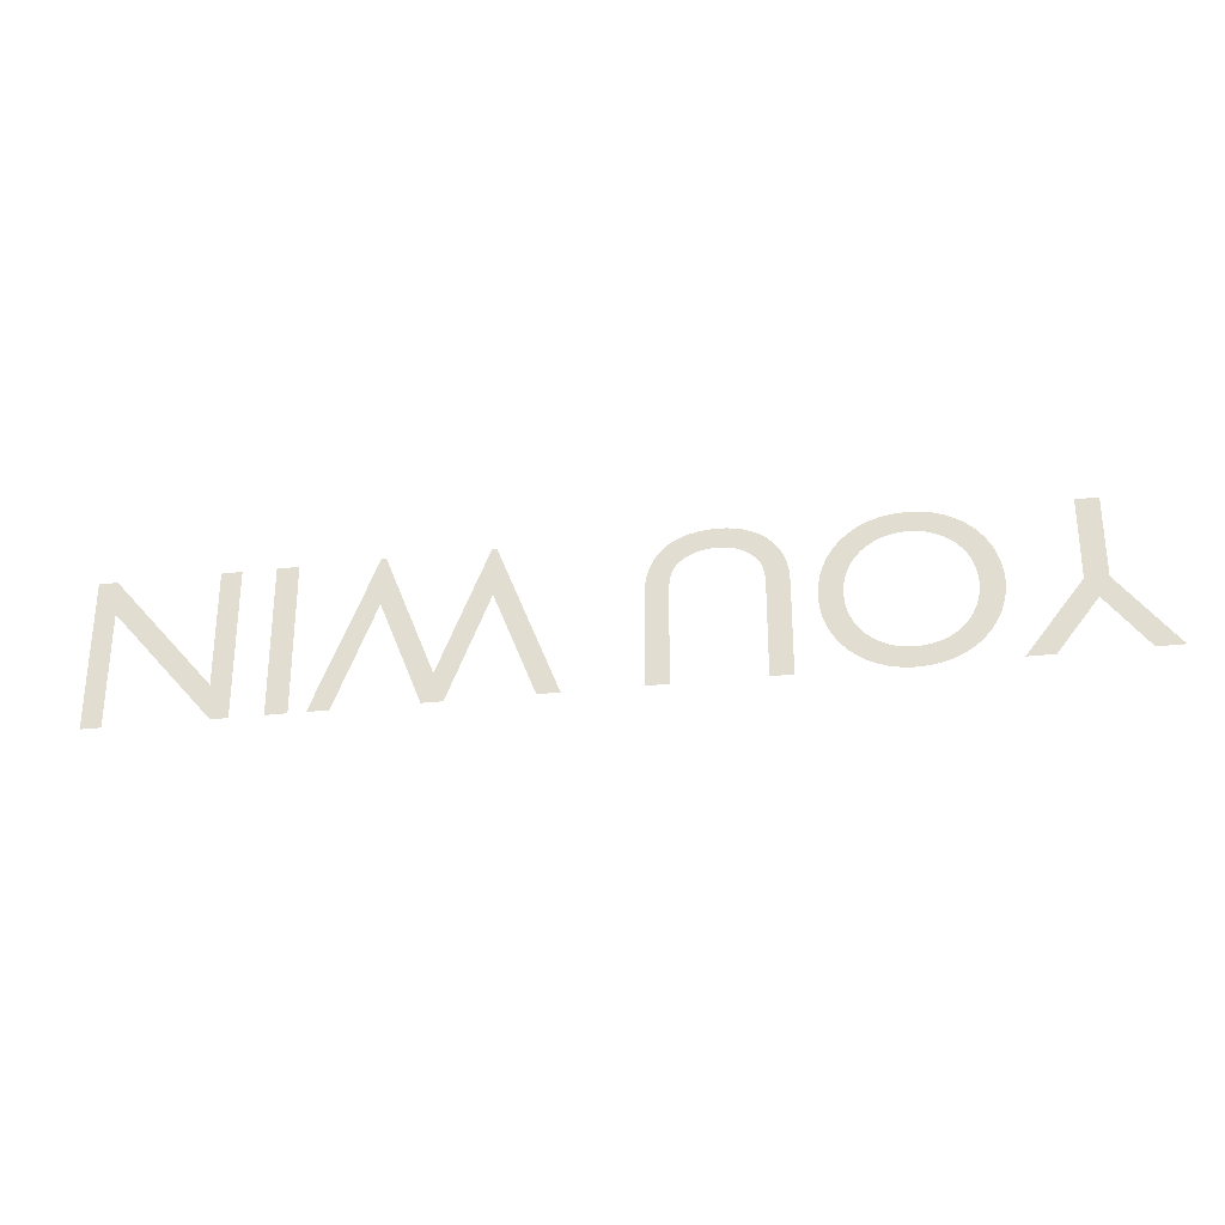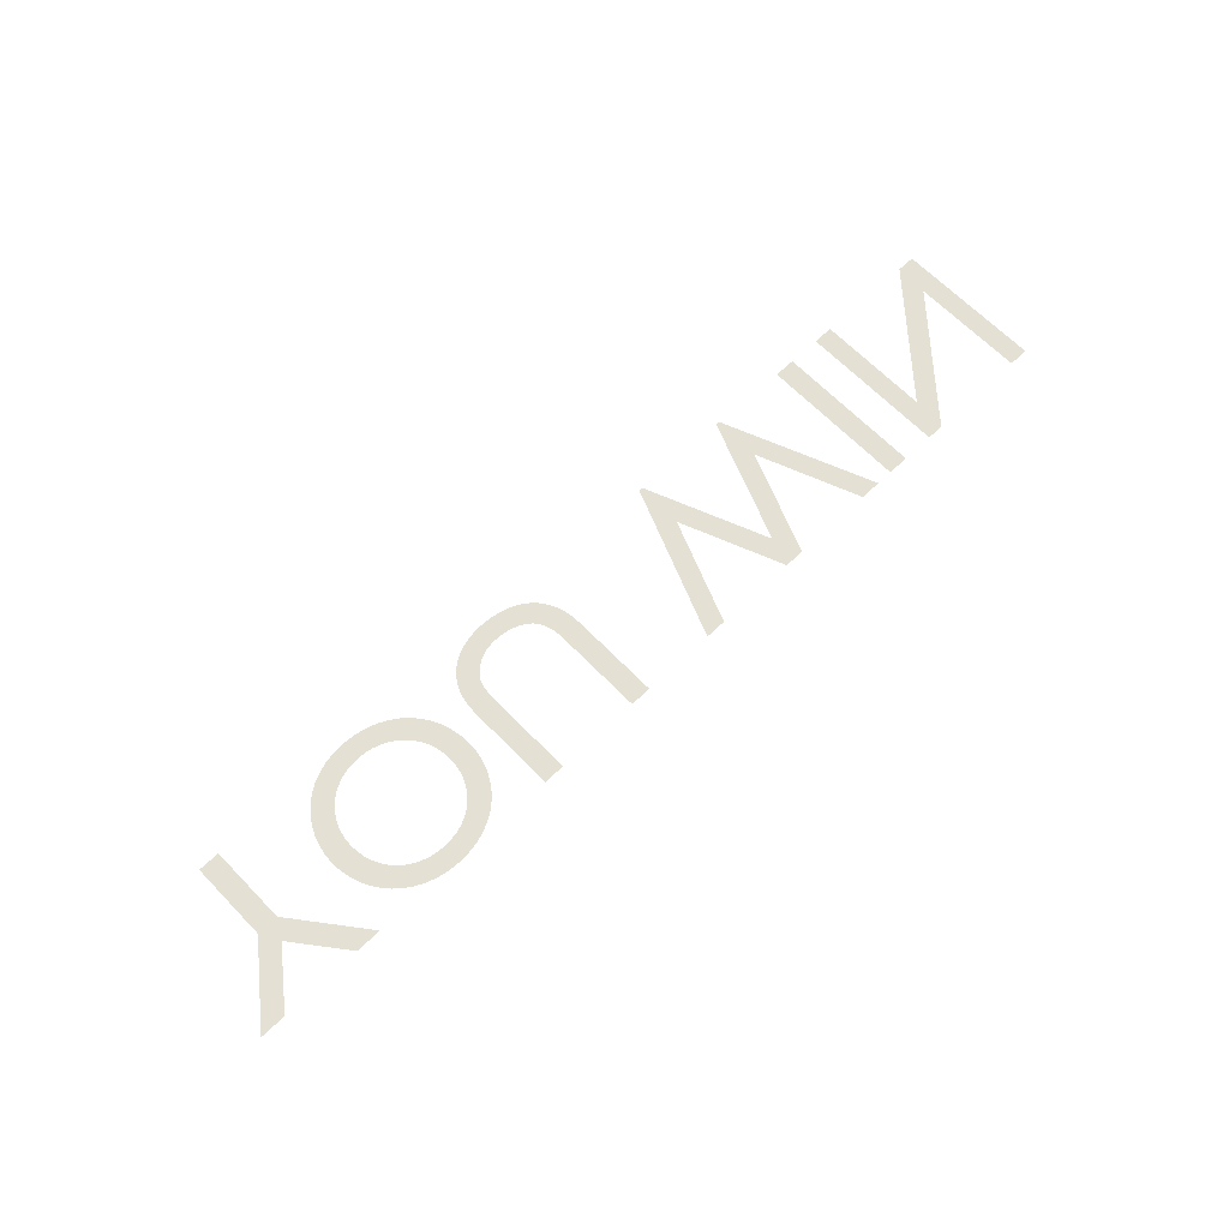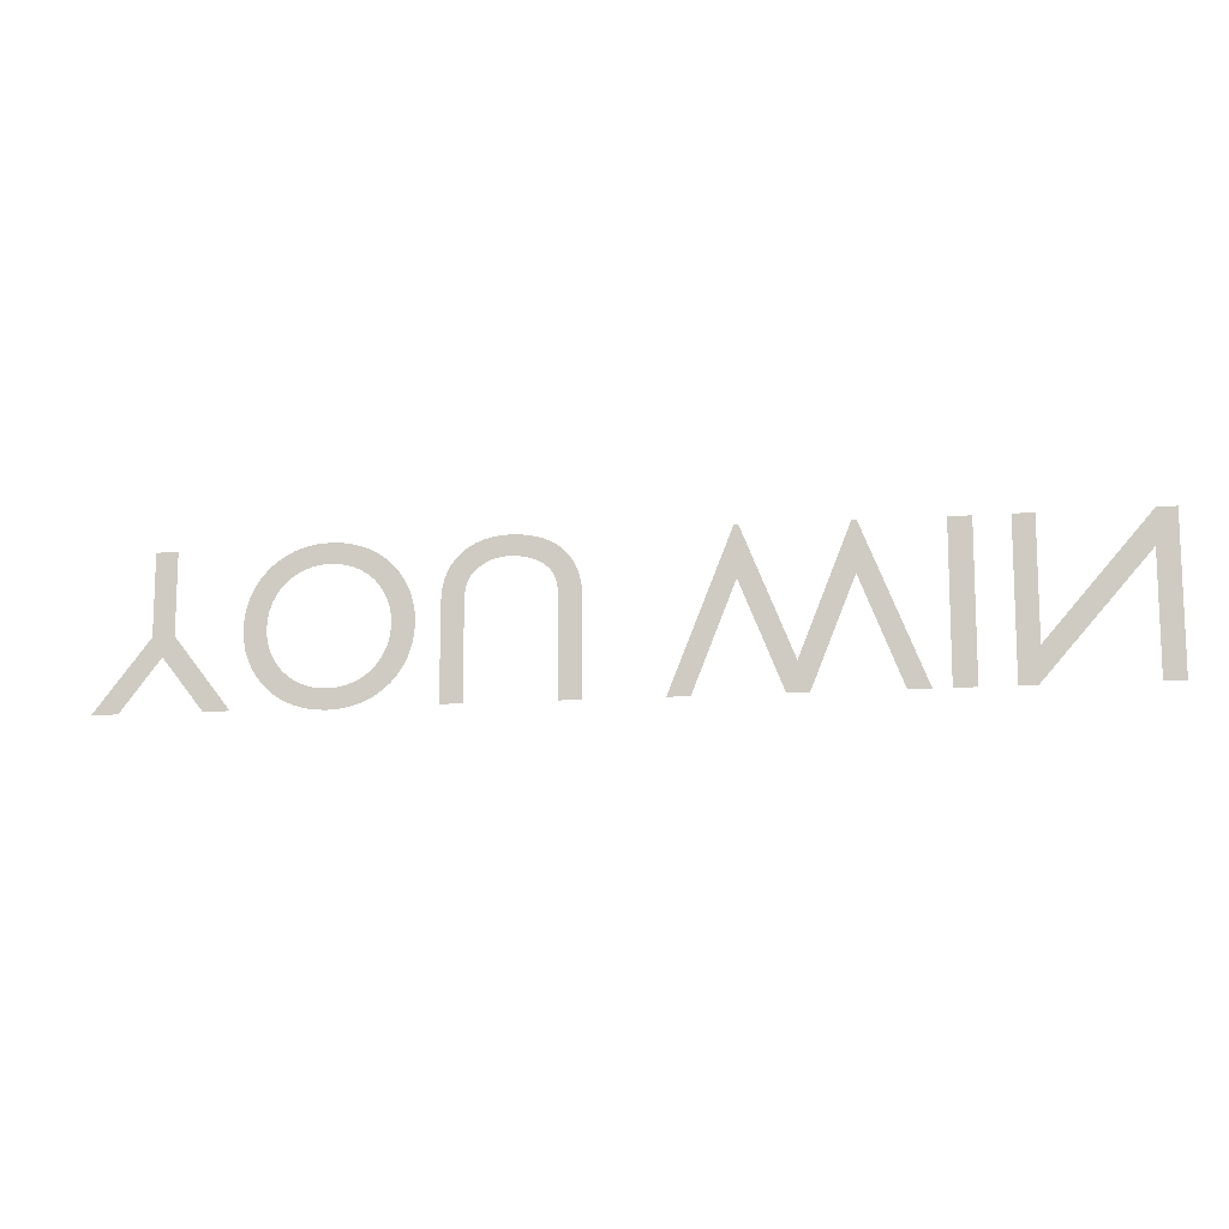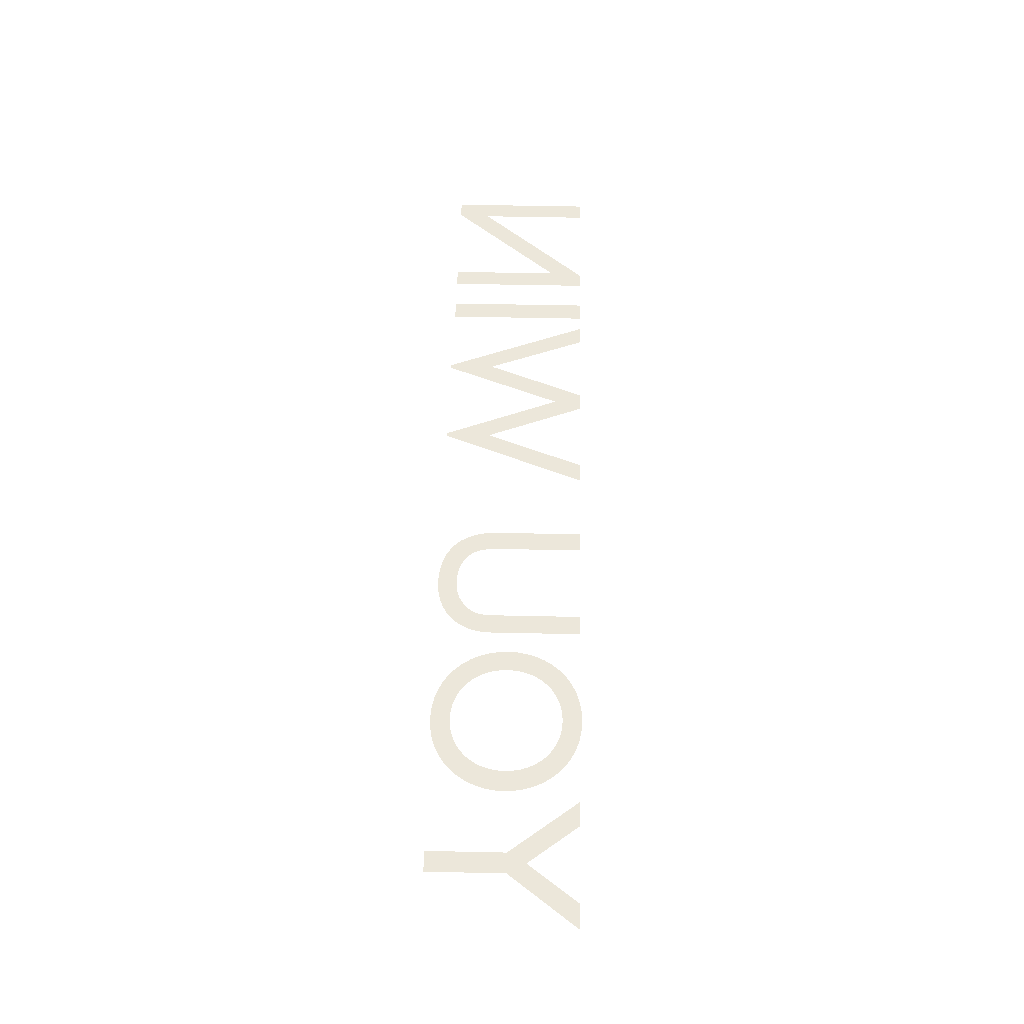
<metadata>
{"format":"obj","ext":"obj","renderer":"f3d","projection":"perspective","resolution":1024,"background":"white","views":[{"elev":-29.1,"azim":-170.4,"up":"+Y"},{"elev":65.3,"azim":-44.0,"up":"+Z"},{"elev":-12.2,"azim":10.5,"up":"+Y"},{"elev":53.4,"azim":-88.7,"up":"+Z"}]}
</metadata>
<code>
o Text_Text.001
v 3.868 1e-06 0.00316
v 3.946 -0.682 0.00316
v 3.868 -0.682 0.00316
v 3.96 -0.525 0.00316
v 4.408 -0.154 0.00316
v 4.5 -0.682 0.00316
v 4.408 -0.682 0.00316
v 4.5 1e-06 0.00316
v 3.96 1e-06 0.00316
v 4.416 1e-06 0.00316
v 3.62 1e-06 0.00316
v 3.718 -0.682 0.00316
v 3.62 -0.682 0.00316
v 3.718 1e-06 0.00316
v 2.778 0.006001 0.00316
v 2.6 -0.682 0.00316
v 2.502 -0.682 0.00316
v 2.788 -0.212 0.00316
v 3.07 -0.682 0.00316
v 2.977 -0.682 0.00316
v 3.023 -0.552 0.00316
v 3.26 -0.212 0.00316
v 3.543 -0.682 0.00316
v 3.446 -0.682 0.00316
v 3.266 0.006001 0.00316
v 2.797 0.006001 0.00316
v 3.247 0.006001 0.00316
v 1.577 -0.258 0.00316
v 1.675 -0.682 0.00316
v 1.577 -0.682 0.00316
v 1.675 -0.279 0.00316
v 2.066 -0.285 0.00316
v 2.164 -0.682 0.00316
v 2.066 -0.682 0.00316
v 2.164 -0.268 0.00316
v 2.066 -0.2693 0.00316
v 1.675 -0.2607 0.00316
v 2.065 -0.2542 0.00316
v 2.162 -0.2275 0.00316
v 1.676 -0.244 0.00316
v 1.58 -0.2137 0.00316
v 2.064 -0.2396 0.00316
v 1.677 -0.229 0.00316
v 2.063 -0.2257 0.00316
v 1.679 -0.2154 0.00316
v 2.156 -0.1895 0.00316
v 2.06 -0.2124 0.00316
v 1.681 -0.203 0.00316
v 1.588 -0.1736 0.00316
v 2.058 -0.1996 0.00316
v 1.684 -0.1917 0.00316
v 2.054 -0.1875 0.00316
v 1.687 -0.1815 0.00316
v 2.145 -0.1543 0.00316
v 2.05 -0.176 0.00316
v 1.692 -0.172 0.00316
v 2.044 -0.165 0.00316
v 1.601 -0.1378 0.00316
v 1.696 -0.1631 0.00316
v 2.038 -0.1547 0.00316
v 1.702 -0.1548 0.00316
v 1.709 -0.1468 0.00316
v 2.031 -0.1451 0.00316
v 2.131 -0.122 0.00316
v 1.716 -0.139 0.00316
v 2.023 -0.136 0.00316
v 1.726 -0.1297 0.00316
v 1.619 -0.1061 0.00316
v 2.015 -0.1284 0.00316
v 1.736 -0.1212 0.00316
v 2.006 -0.1212 0.00316
v 2.112 -0.09277 0.00316
v 1.747 -0.1135 0.00316
v 1.995 -0.1143 0.00316
v 1.984 -0.108 0.00316
v 1.758 -0.1066 0.00316
v 1.972 -0.1021 0.00316
v 1.77 -0.1006 0.00316
v 1.64 -0.07845 0.00316
v 1.959 -0.09687 0.00316
v 1.782 -0.09537 0.00316
v 1.946 -0.09227 0.00316
v 1.794 -0.09097 0.00316
v 2.089 -0.06687 0.00316
v 1.931 -0.08837 0.00316
v 1.807 -0.08737 0.00316
v 1.915 -0.08523 0.00316
v 1.821 -0.08458 0.00316
v 1.899 -0.08292 0.00316
v 1.834 -0.08259 0.00316
v 1.881 -0.08149 0.00316
v 1.848 -0.08139 0.00316
v 1.863 -0.081 0.00316
v 1.665 -0.05475 0.00316
v 2.061 -0.04446 0.00316
v 1.693 -0.03492 0.00316
v 2.03 -0.0257 0.00316
v 1.723 -0.01889 0.00316
v 1.994 -0.0108 0.00316
v 1.756 -0.006562 0.00316
v 1.954 8e-05 0.00316
v 1.79 0.00214 0.00316
v 1.91 0.00674 0.00316
v 1.825 0.0073 0.00316
v 1.861 0.009001 0.00316
v 1.05 -0.6877 0.00316
v 1.158 -0.6877 0.00316
v 1.104 -0.691 0.00316
v 1.209 -0.6783 0.00316
v 1 -0.6782 0.00316
v 1.256 -0.663 0.00316
v 0.9536 -0.6629 0.00316
v 1.299 -0.6425 0.00316
v 0.9109 -0.6423 0.00316
v 1.338 -0.6171 0.00316
v 0.8723 -0.6168 0.00316
v 1.372 -0.5872 0.00316
v 0.8381 -0.5869 0.00316
v 1.104 -0.601 0.00316
v 1.067 -0.5987 0.00316
v 1.141 -0.5987 0.00316
v 1.177 -0.5922 0.00316
v 1.032 -0.5922 0.00316
v 1.21 -0.5815 0.00316
v 0.9984 -0.5815 0.00316
v 1.401 -0.5535 0.00316
v 0.8085 -0.553 0.00316
v 1.241 -0.5669 0.00316
v 0.9677 -0.5669 0.00316
v 1.269 -0.5488 0.00316
v 0.9396 -0.5488 0.00316
v 1.426 -0.5162 0.00316
v 0.7837 -0.5157 0.00316
v 1.294 -0.5272 0.00316
v 0.9145 -0.5272 0.00316
v 1.316 -0.5026 0.00316
v 0.8925 -0.5026 0.00316
v 1.445 -0.4758 0.00316
v 0.7641 -0.4754 0.00316
v 1.335 -0.4751 0.00316
v 0.8739 -0.4751 0.00316
v 1.459 -0.4329 0.00316
v 0.7497 -0.4325 0.00316
v 1.35 -0.4449 0.00316
v 0.859 -0.4449 0.00316
v 1.361 -0.4123 0.00316
v 0.848 -0.4123 0.00316
v 1.468 -0.3878 0.00316
v 0.741 -0.3876 0.00316
v 1.368 -0.3776 0.00316
v 0.8413 -0.3776 0.00316
v 1.471 -0.341 0.00316
v 0.738 -0.341 0.00316
v 1.37 -0.341 0.00316
v 0.839 -0.341 0.00316
v 0.7409 -0.2953 0.00316
v 0.8413 -0.3046 0.00316
v 1.368 -0.3046 0.00316
v 1.468 -0.2955 0.00316
v 0.848 -0.27 0.00316
v 1.361 -0.27 0.00316
v 1.46 -0.2512 0.00316
v 0.7494 -0.2508 0.00316
v 0.859 -0.2375 0.00316
v 1.35 -0.2375 0.00316
v 1.446 -0.2087 0.00316
v 0.7635 -0.2083 0.00316
v 1.335 -0.2074 0.00316
v 0.8739 -0.2074 0.00316
v 1.427 -0.1685 0.00316
v 0.7828 -0.168 0.00316
v 1.316 -0.1798 0.00316
v 0.8925 -0.1798 0.00316
v 1.294 -0.1551 0.00316
v 0.9145 -0.1551 0.00316
v 1.402 -0.1311 0.00316
v 0.8071 -0.1307 0.00316
v 1.269 -0.1335 0.00316
v 0.9396 -0.1335 0.00316
v 1.241 -0.1153 0.00316
v 0.9677 -0.1153 0.00316
v 1.373 -0.097 0.00316
v 0.8363 -0.09662 0.00316
v 1.21 -0.1007 0.00316
v 0.9984 -0.1007 0.00316
v 1.177 -0.08991 0.00316
v 1.032 -0.08991 0.00316
v 1.339 -0.06675 0.00316
v 0.8702 -0.06645 0.00316
v 1.141 -0.08327 0.00316
v 1.067 -0.08327 0.00316
v 1.104 -0.081 0.00316
v 1.3 -0.04085 0.00316
v 0.9085 -0.04063 0.00316
v 1.257 -0.01981 0.00316
v 0.951 -0.01967 0.00316
v 1.21 -0.004147 0.00316
v 0.9976 -0.004078 0.00316
v 1.158 0.005628 0.00316
v 1.048 0.005647 0.00316
v 1.102 0.009001 0.00316
v 0.342 -0.361 0.00316
v 0.207 -0.682 0.00316
v 0.08897 -0.682 0.00316
v 0.39 -0.447 0.00316
v 0.693 -0.682 0.00316
v 0.575 -0.682 0.00316
v 0.44 -0.36 0.00316
v 0.342 1e-06 0.00316
v 0.44 1e-06 0.00316
f 1 2 3
f 1 4 2
f 4 5 2
f 5 6 7
f 5 8 6
f 1 9 4
f 10 5 4
f 10 8 5
f 11 12 13
f 11 14 12
f 15 16 17
f 15 18 16
f 18 19 20
f 18 21 19
f 21 22 19
f 22 23 24
f 22 25 23
f 18 26 21
f 27 22 21
f 15 26 18
f 27 25 22
f 28 29 30
f 28 31 29
f 32 33 34
f 32 35 33
f 36 35 32
f 28 37 31
f 38 35 36
f 38 39 35
f 28 40 37
f 41 40 28
f 42 39 38
f 41 43 40
f 44 39 42
f 41 45 43
f 44 46 39
f 47 46 44
f 41 48 45
f 49 48 41
f 50 46 47
f 49 51 48
f 52 46 50
f 49 53 51
f 52 54 46
f 55 54 52
f 49 56 53
f 57 54 55
f 58 56 49
f 58 59 56
f 60 54 57
f 58 61 59
f 58 62 61
f 63 54 60
f 63 64 54
f 58 65 62
f 66 64 63
f 58 67 65
f 68 67 58
f 69 64 66
f 68 70 67
f 71 64 69
f 71 72 64
f 68 73 70
f 74 72 71
f 75 72 74
f 68 76 73
f 77 72 75
f 68 78 76
f 79 78 68
f 80 72 77
f 79 81 78
f 82 72 80
f 79 83 81
f 82 84 72
f 85 84 82
f 79 86 83
f 87 84 85
f 79 88 86
f 89 84 87
f 79 90 88
f 91 84 89
f 79 92 90
f 93 84 91
f 79 93 92
f 79 84 93
f 94 84 79
f 94 95 84
f 96 95 94
f 96 97 95
f 98 97 96
f 98 99 97
f 100 99 98
f 100 101 99
f 102 101 100
f 102 103 101
f 104 103 102
f 104 105 103
f 106 107 108
f 106 109 107
f 110 109 106
f 110 111 109
f 112 111 110
f 112 113 111
f 114 113 112
f 114 115 113
f 116 115 114
f 116 117 115
f 118 119 116
f 119 117 116
f 118 120 119
f 121 117 119
f 122 117 121
f 118 123 120
f 124 117 122
f 118 125 123
f 124 126 117
f 127 125 118
f 128 126 124
f 127 129 125
f 130 126 128
f 127 131 129
f 130 132 126
f 133 131 127
f 134 132 130
f 133 135 131
f 136 132 134
f 133 137 135
f 136 138 132
f 139 137 133
f 140 138 136
f 139 141 137
f 140 142 138
f 143 141 139
f 144 142 140
f 143 145 141
f 146 142 144
f 143 147 145
f 146 148 142
f 149 147 143
f 150 148 146
f 149 151 147
f 150 152 148
f 153 151 149
f 154 152 150
f 153 155 151
f 156 155 153
f 156 157 155
f 158 152 154
f 158 159 152
f 156 160 157
f 161 159 158
f 161 162 159
f 163 160 156
f 163 164 160
f 165 162 161
f 165 166 162
f 167 164 163
f 168 166 165
f 167 169 164
f 168 170 166
f 171 169 167
f 172 170 168
f 171 173 169
f 174 170 172
f 171 175 173
f 174 176 170
f 177 175 171
f 178 176 174
f 177 179 175
f 180 176 178
f 177 181 179
f 180 182 176
f 183 181 177
f 184 182 180
f 183 185 181
f 186 182 184
f 183 187 185
f 186 188 182
f 189 187 183
f 190 188 186
f 189 191 187
f 192 188 190
f 189 192 191
f 189 188 192
f 189 193 188
f 194 193 189
f 194 195 193
f 196 195 194
f 196 197 195
f 198 197 196
f 198 199 197
f 200 199 198
f 200 201 199
f 202 203 204
f 202 205 203
f 205 206 207
f 205 208 206
f 202 208 205
f 209 208 202
f 209 210 208

</code>
